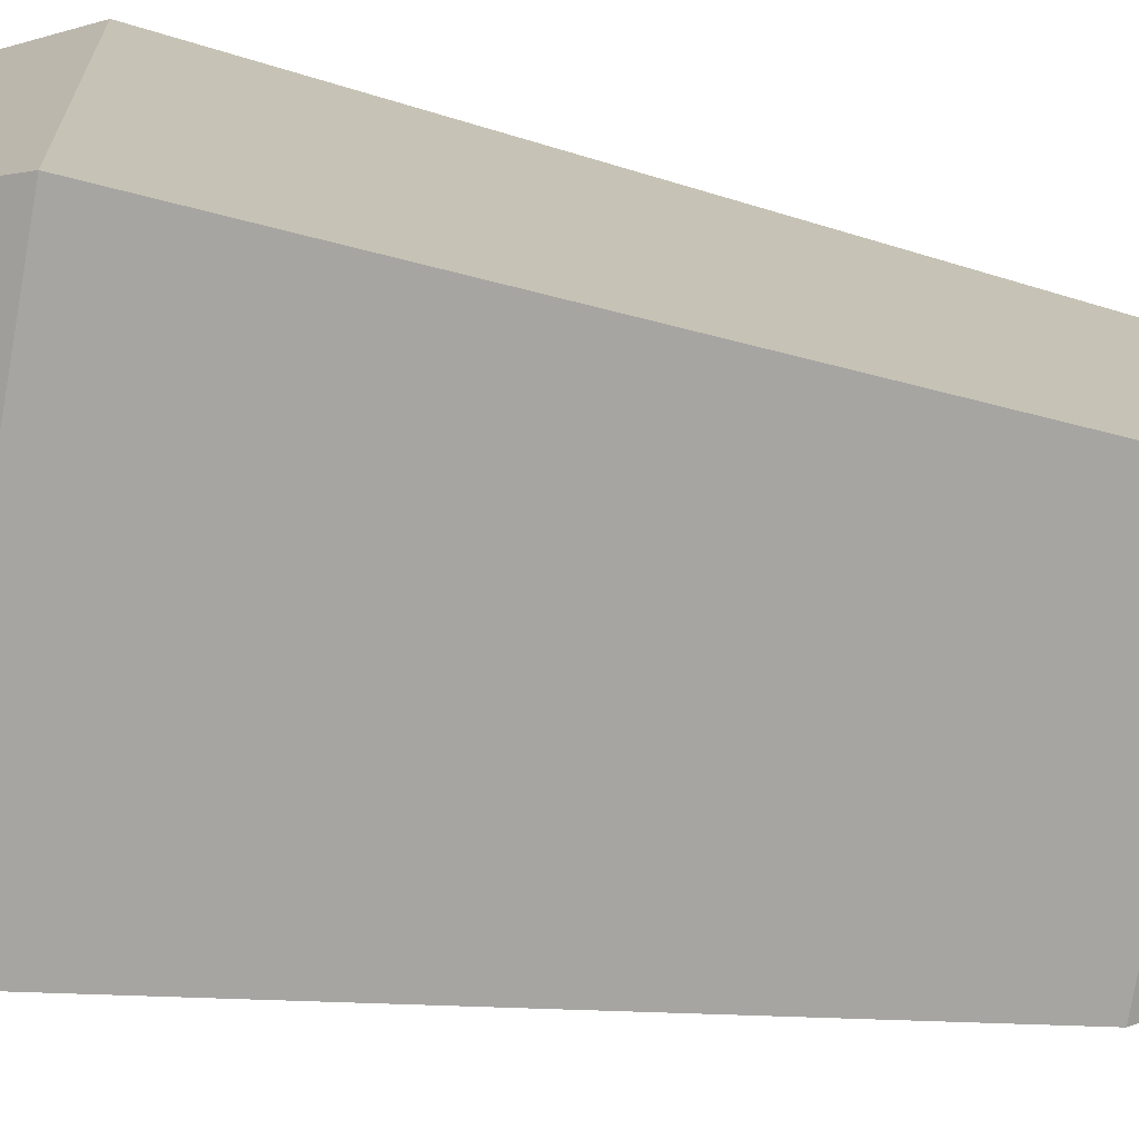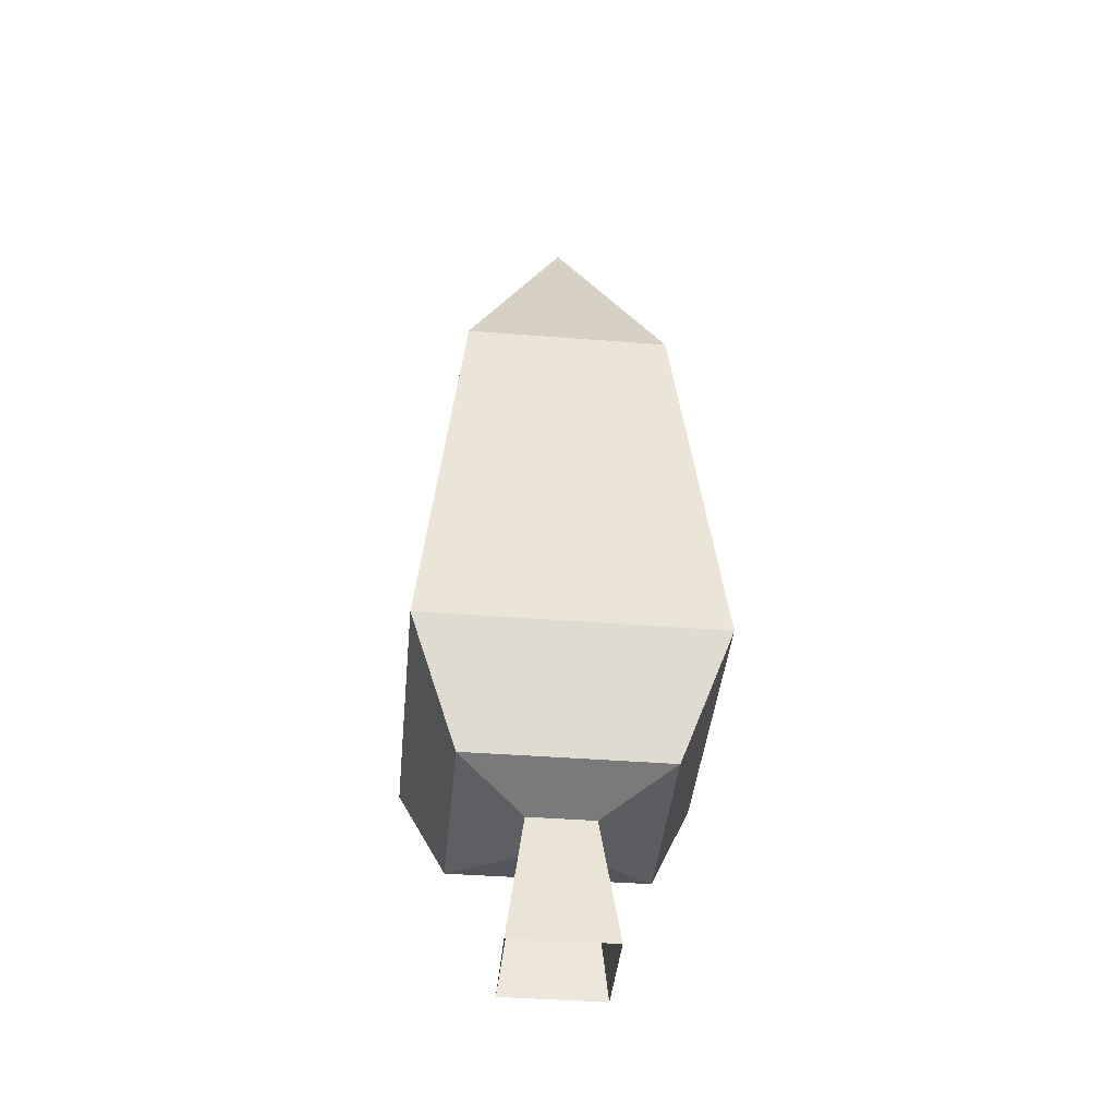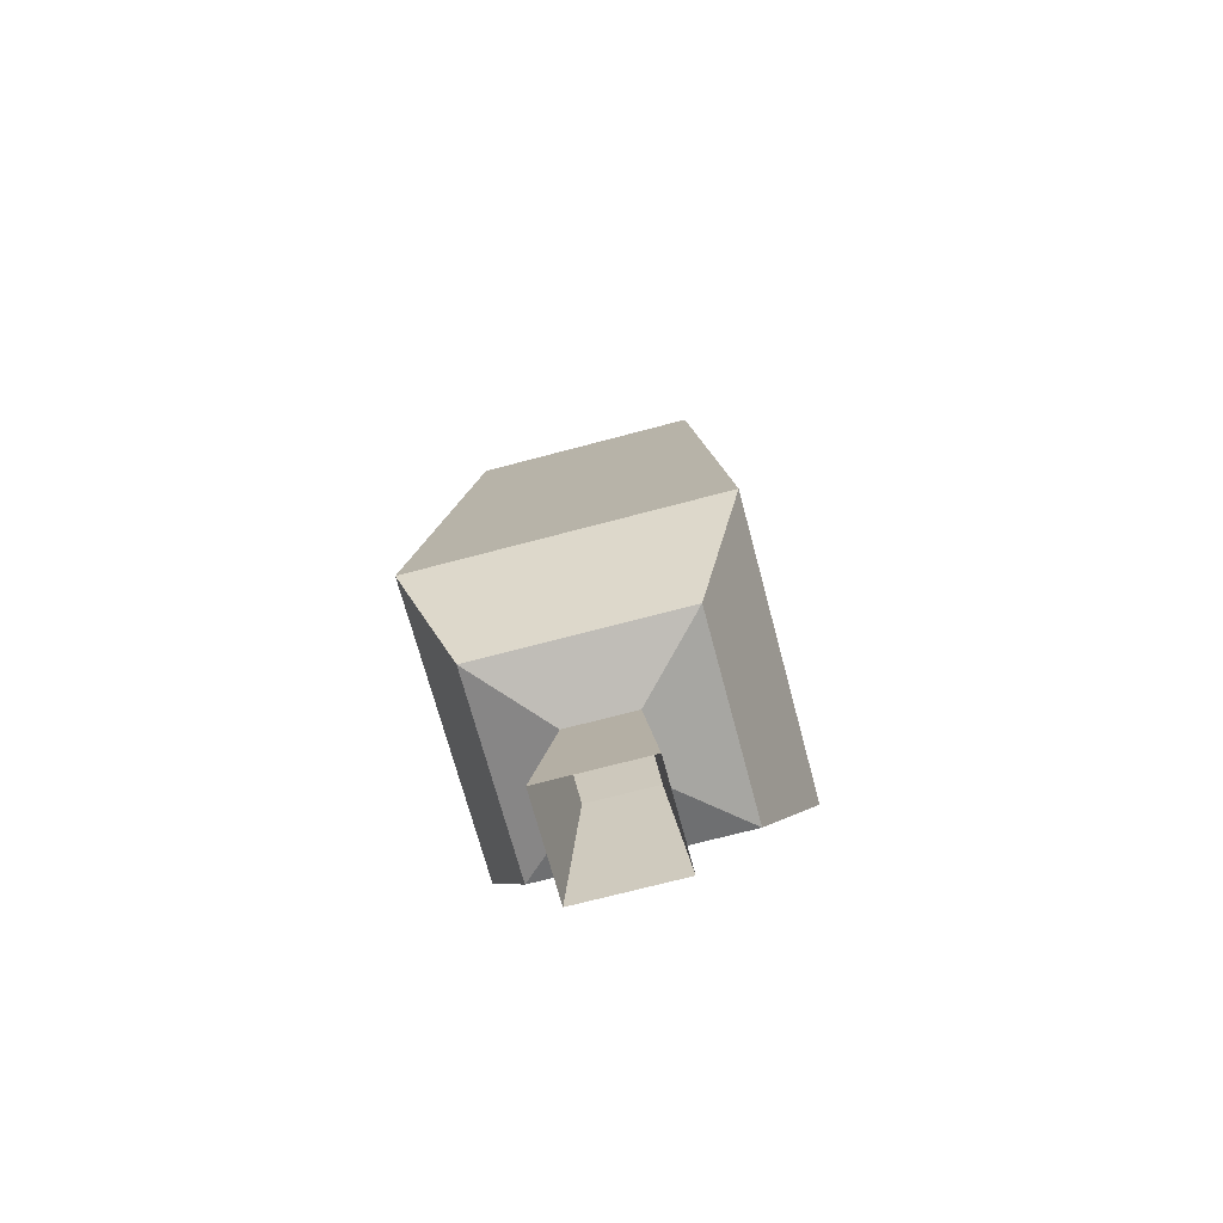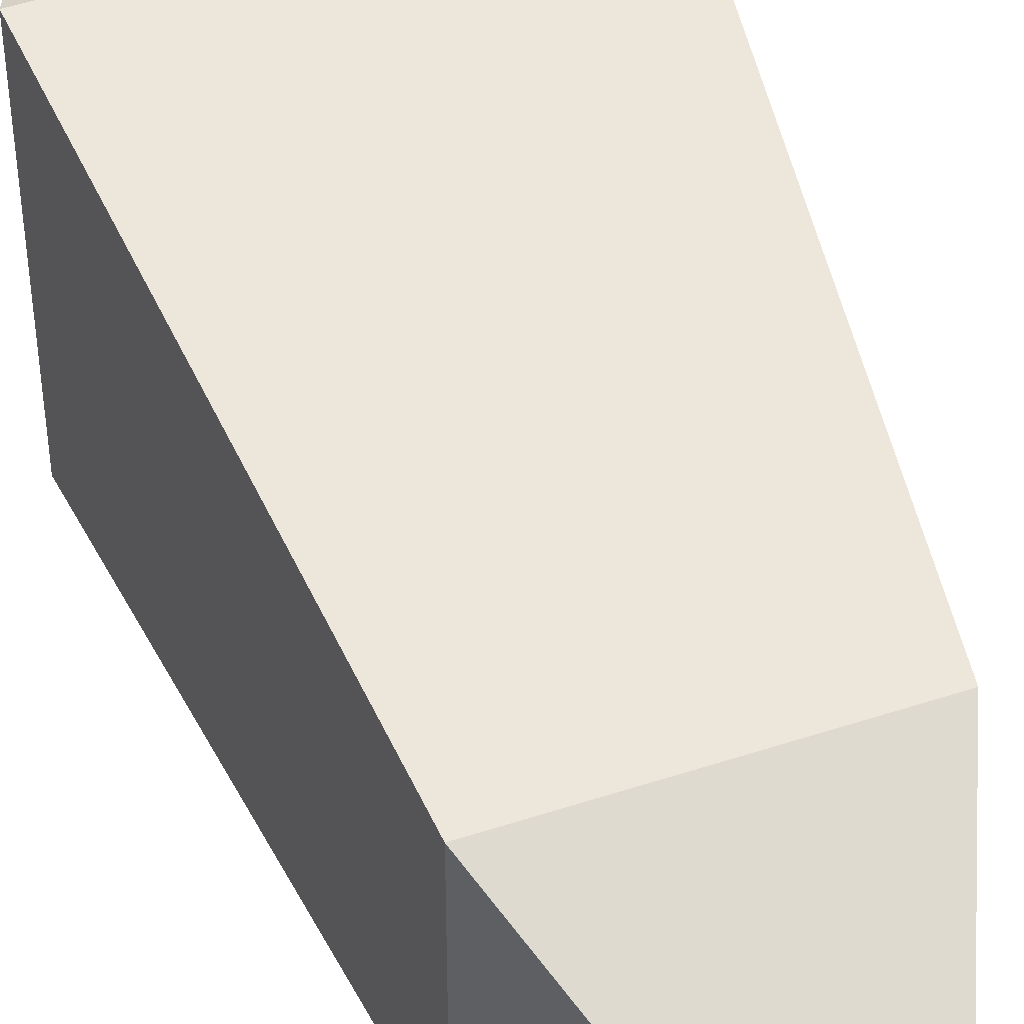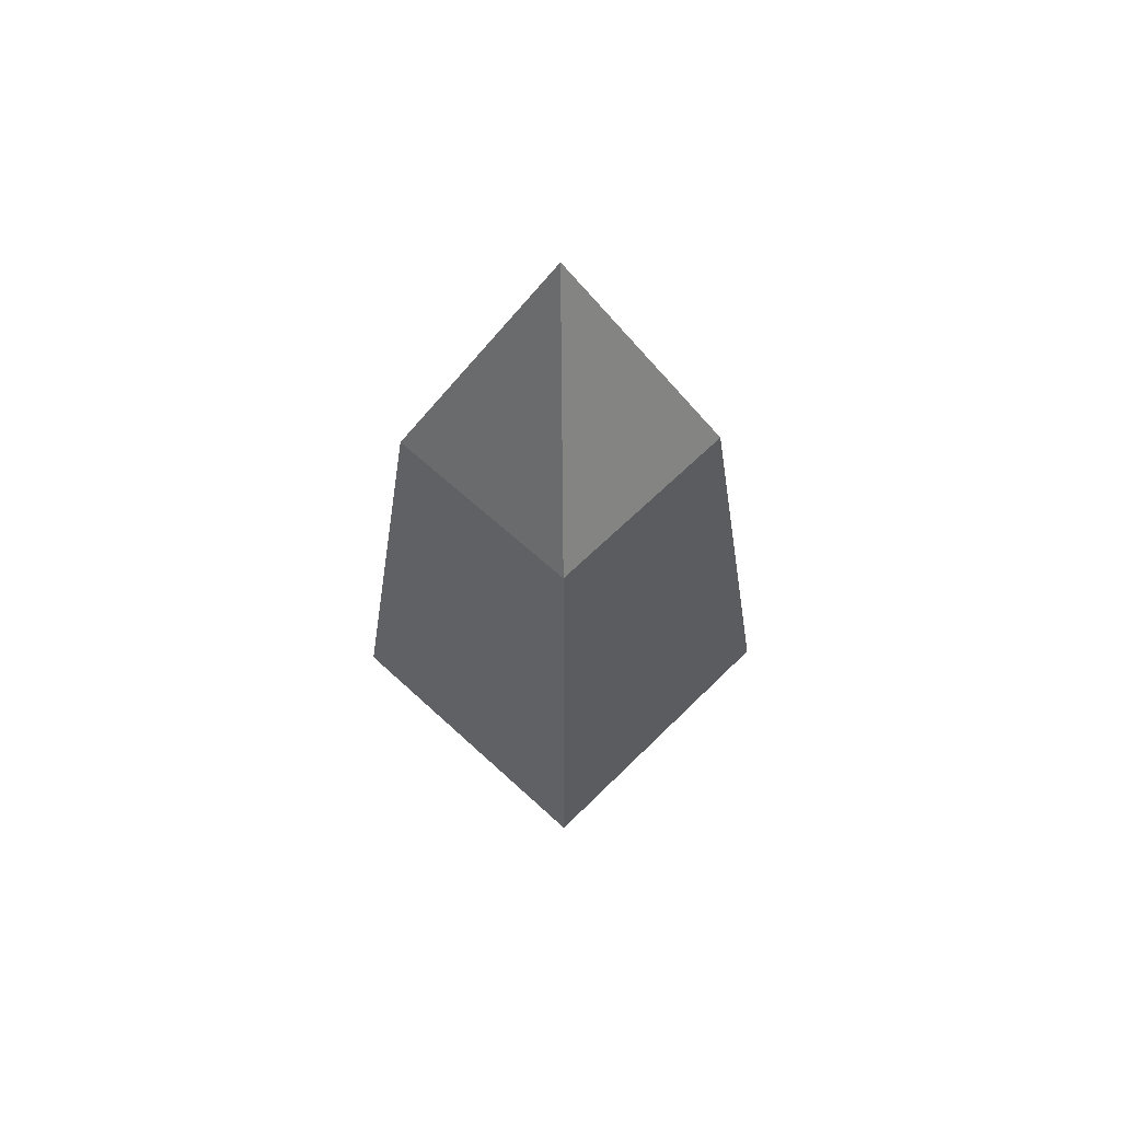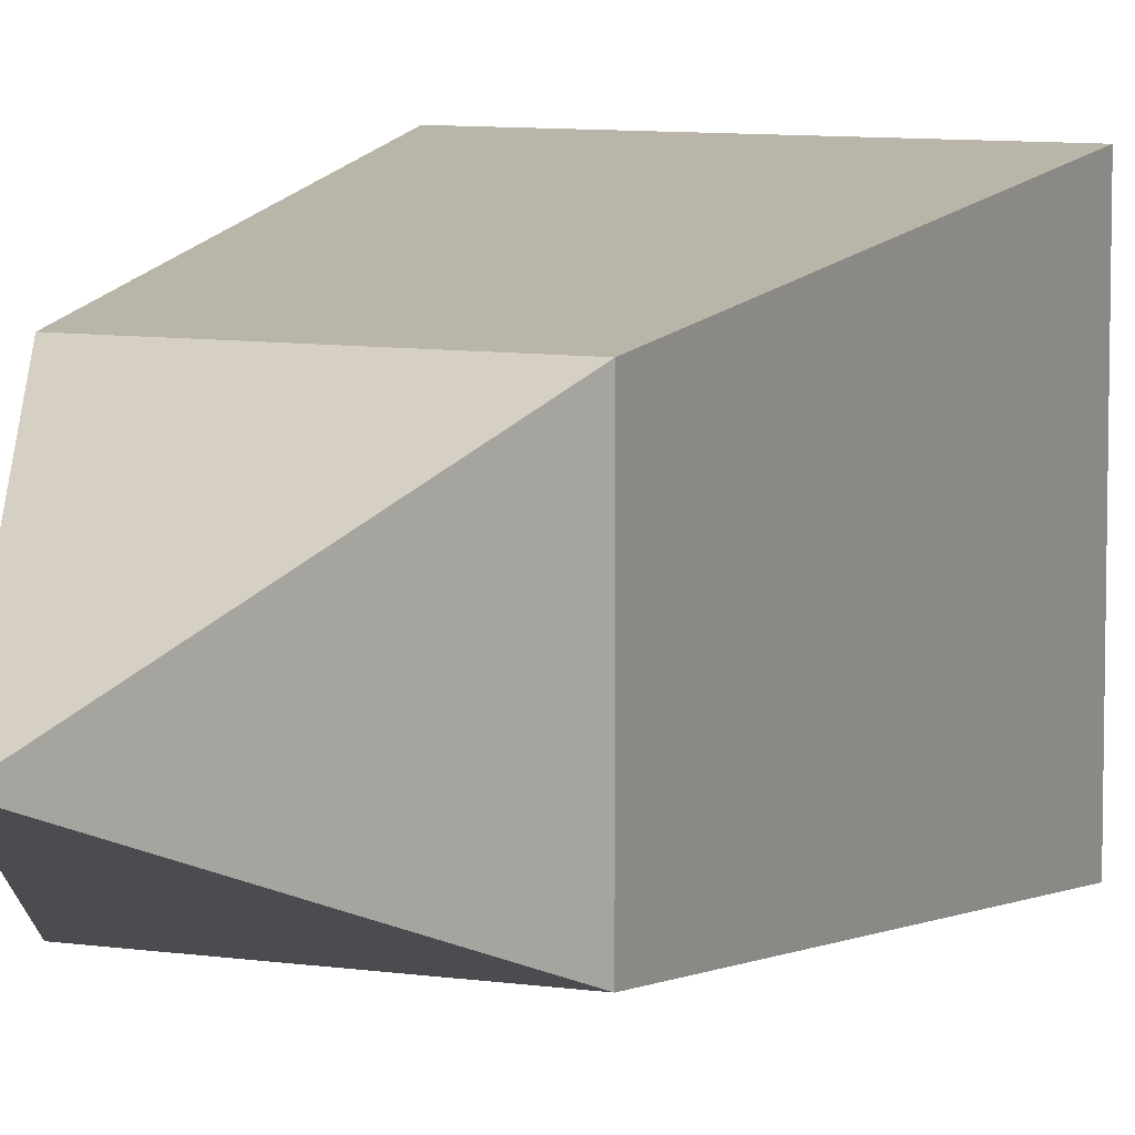
<metadata>
{"format":"obj","ext":"obj","renderer":"f3d","projection":"perspective","resolution":1024,"background":"white","views":[{"elev":-74.4,"azim":-99.7,"up":"+Y"},{"elev":-41.4,"azim":84.6,"up":"+Z"},{"elev":-70.4,"azim":104.9,"up":"+Z"},{"elev":50.4,"azim":-19.8,"up":"+Y"},{"elev":59.4,"azim":44.0,"up":"+Z"},{"elev":8.5,"azim":21.9,"up":"+Y"}]}
</metadata>
<code>
o Tree.003_Cube.002
v -0.1557 -0.1557 0
v -0.102 -0.102 0.4165
v -0.1557 0.1557 0
v -0.102 0.102 0.4165
v 0.1557 -0.1557 0
v 0.102 -0.102 0.4165
v 0.1557 0.1557 0
v 0.102 0.102 0.4165
v -0.3063 -0.3063 0.4775
v -0.3063 0.3063 0.4775
v 0.3063 0.3063 0.4775
v 0.3063 -0.3063 0.4775
v -0 -0 2.939
v 0.4528 0.4528 0.8386
v 0.323 0.323 2.146
v 0.323 -0.323 2.146
v 0.4528 -0.4528 0.8386
v -0.4528 -0.4528 0.8386
v -0.323 -0.323 2.146
v -0.323 0.323 2.146
v -0.4528 0.4528 0.8386
f 1 2 4 3
f 3 4 8 7
f 7 8 6 5
f 5 6 2 1
f 6 8 11 12
f 16 15 13
f 4 2 9 10
f 2 6 12 9
f 8 4 10 11
f 20 19 13
f 19 16 13
f 15 20 13
f 11 10 21 14
f 14 21 20 15
f 9 12 17 18
f 18 17 16 19
f 10 9 18 21
f 21 18 19 20
f 12 11 14 17
f 17 14 15 16

</code>
